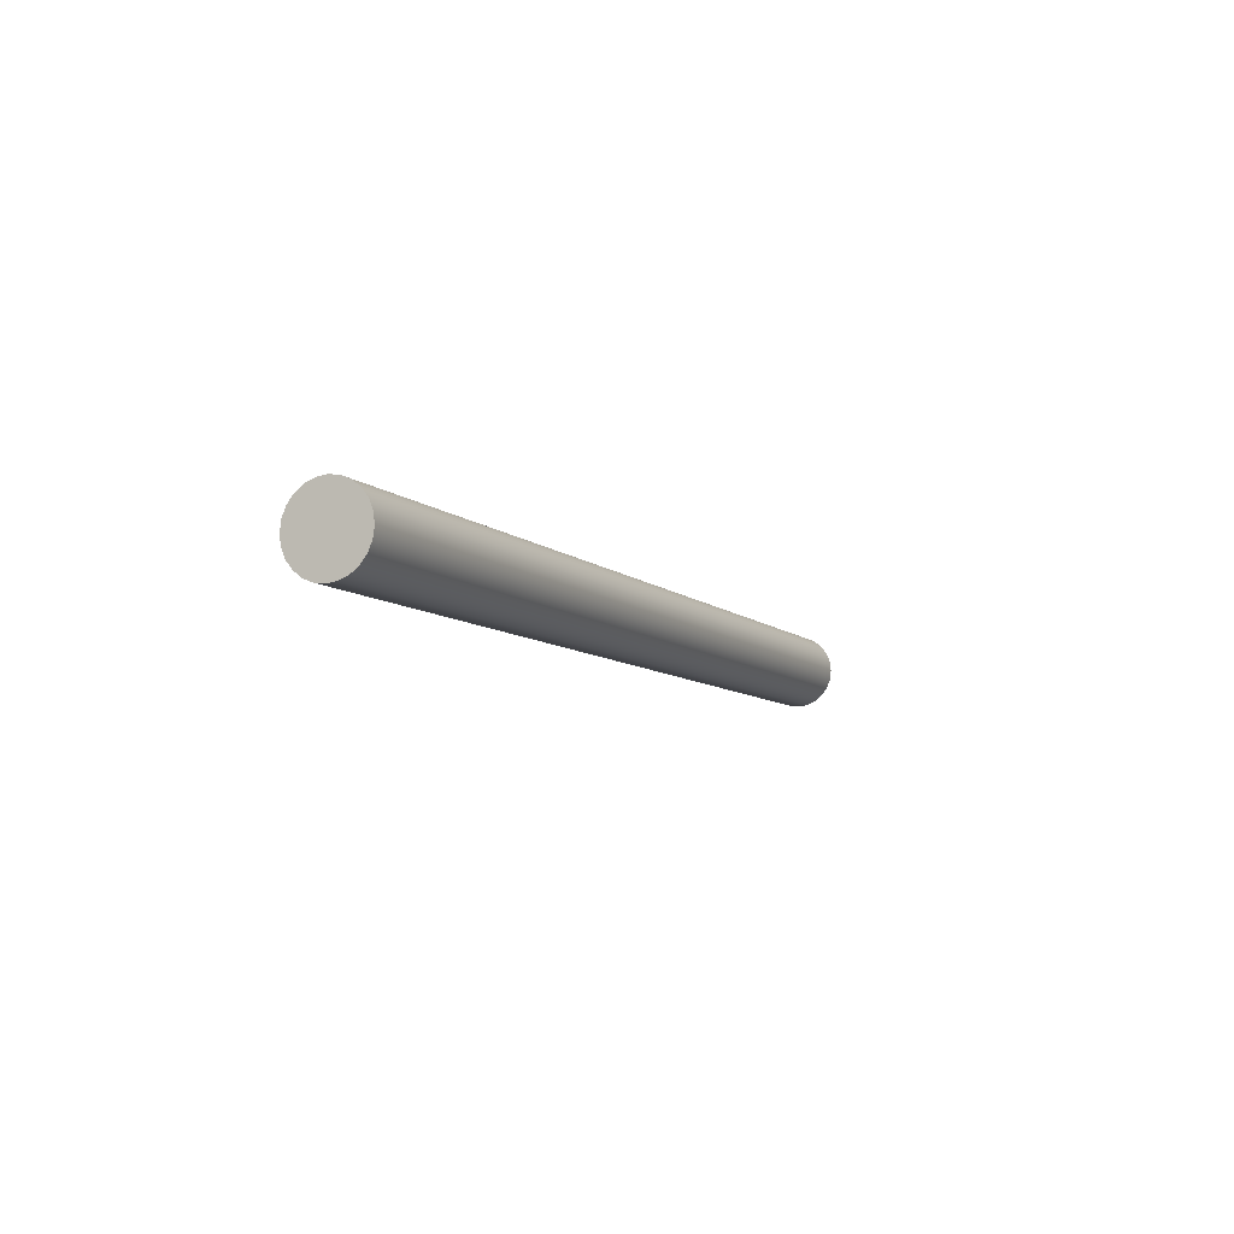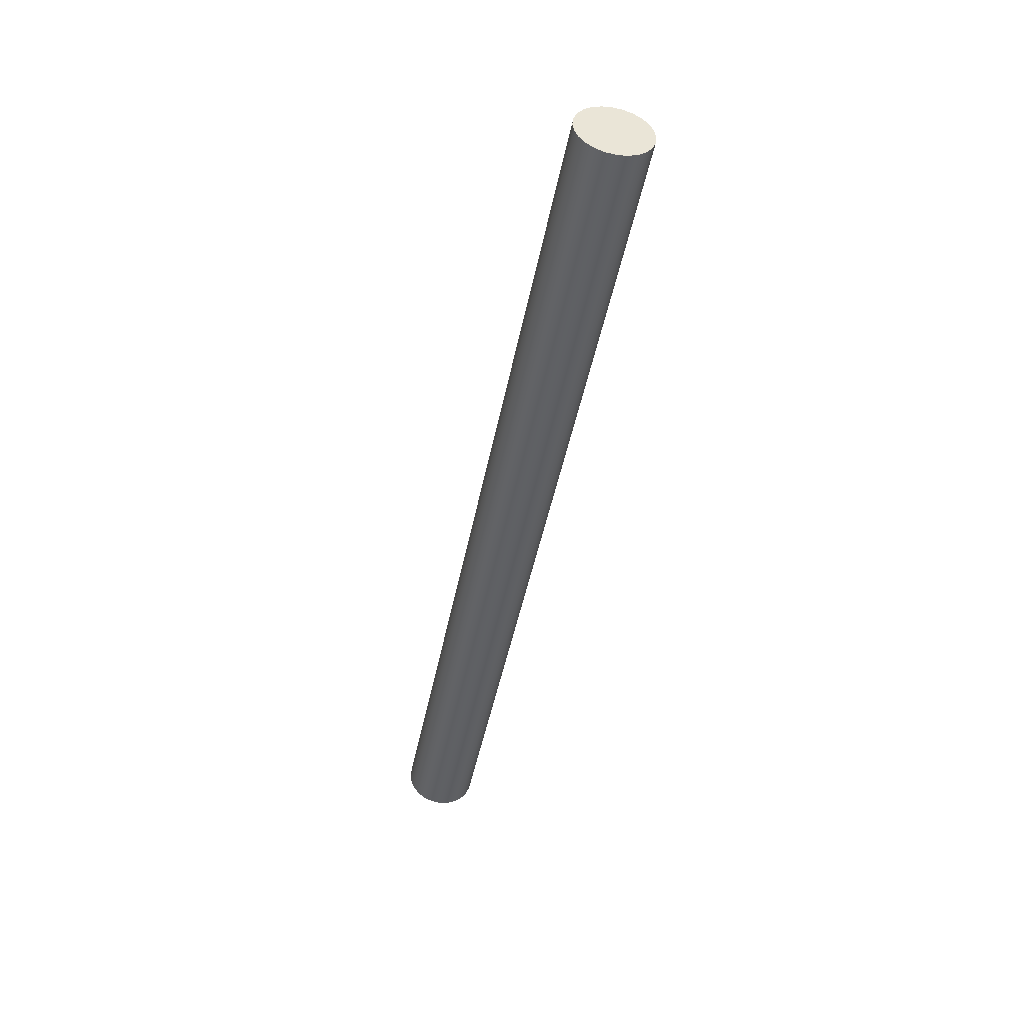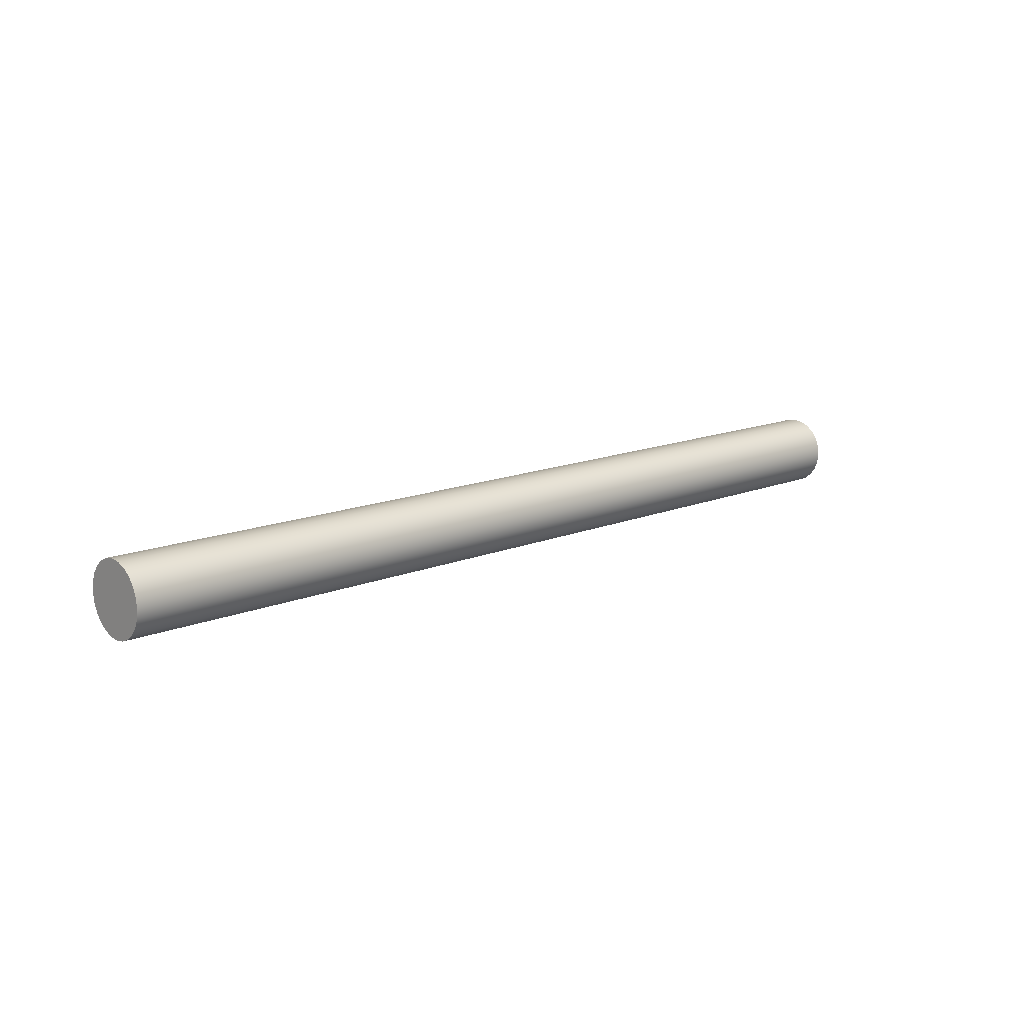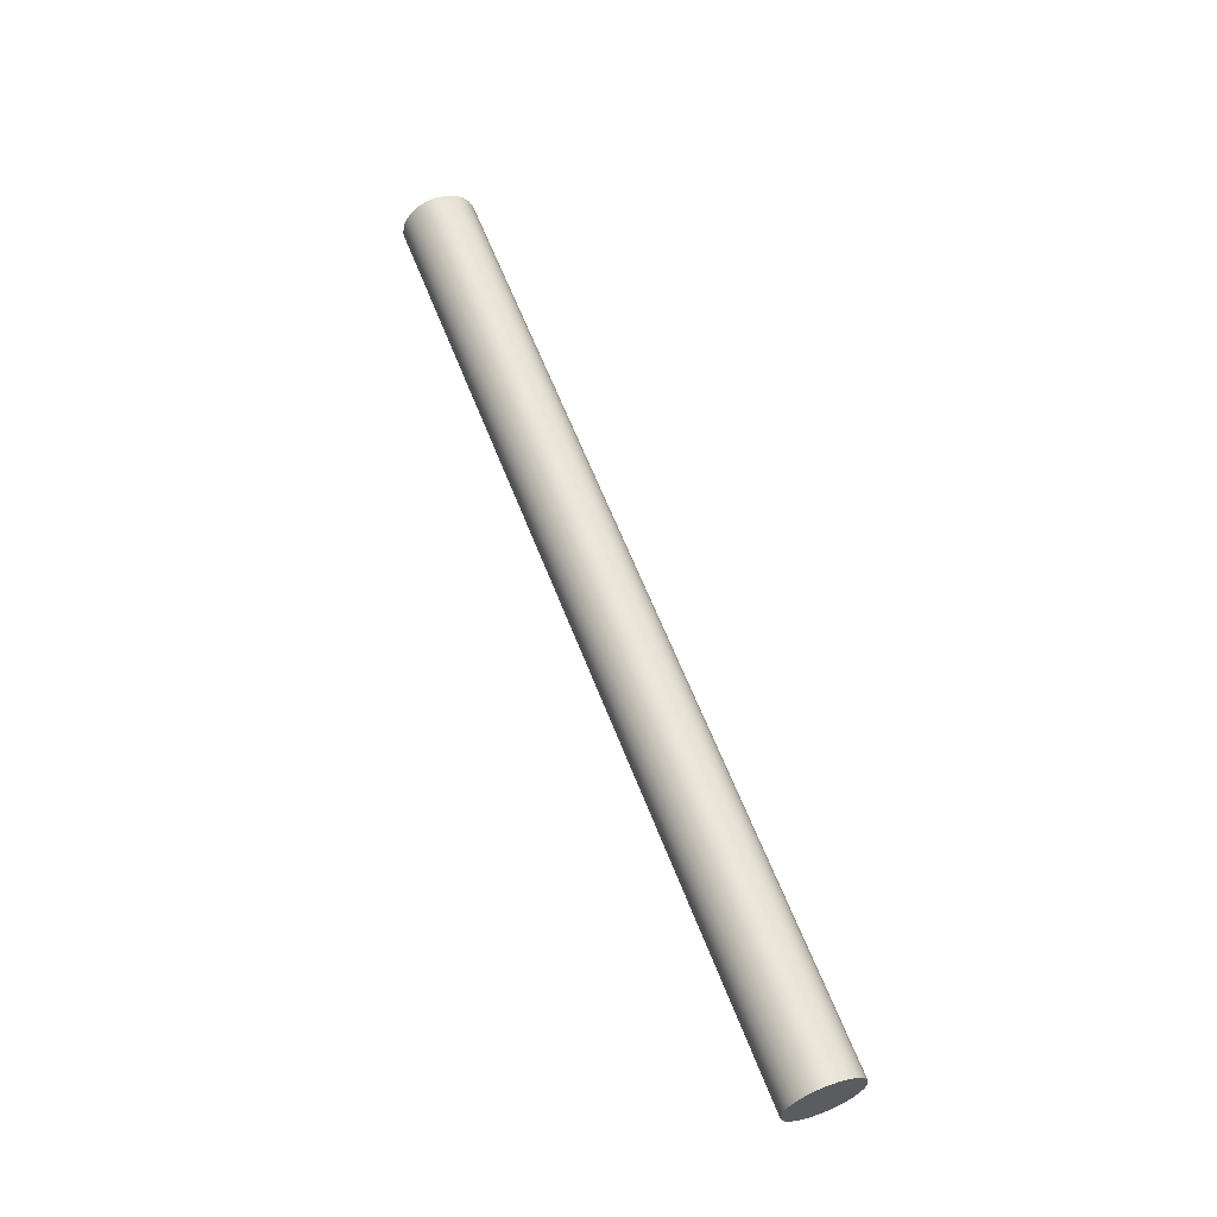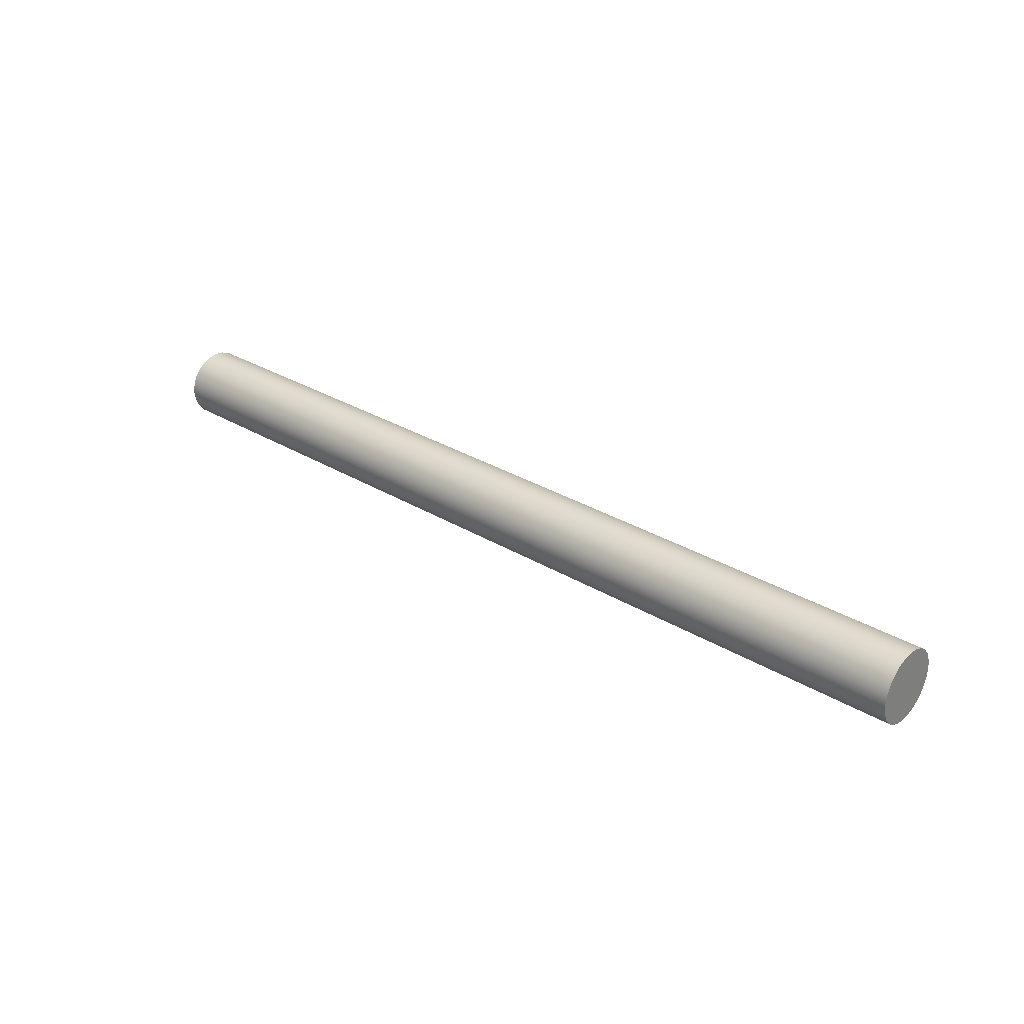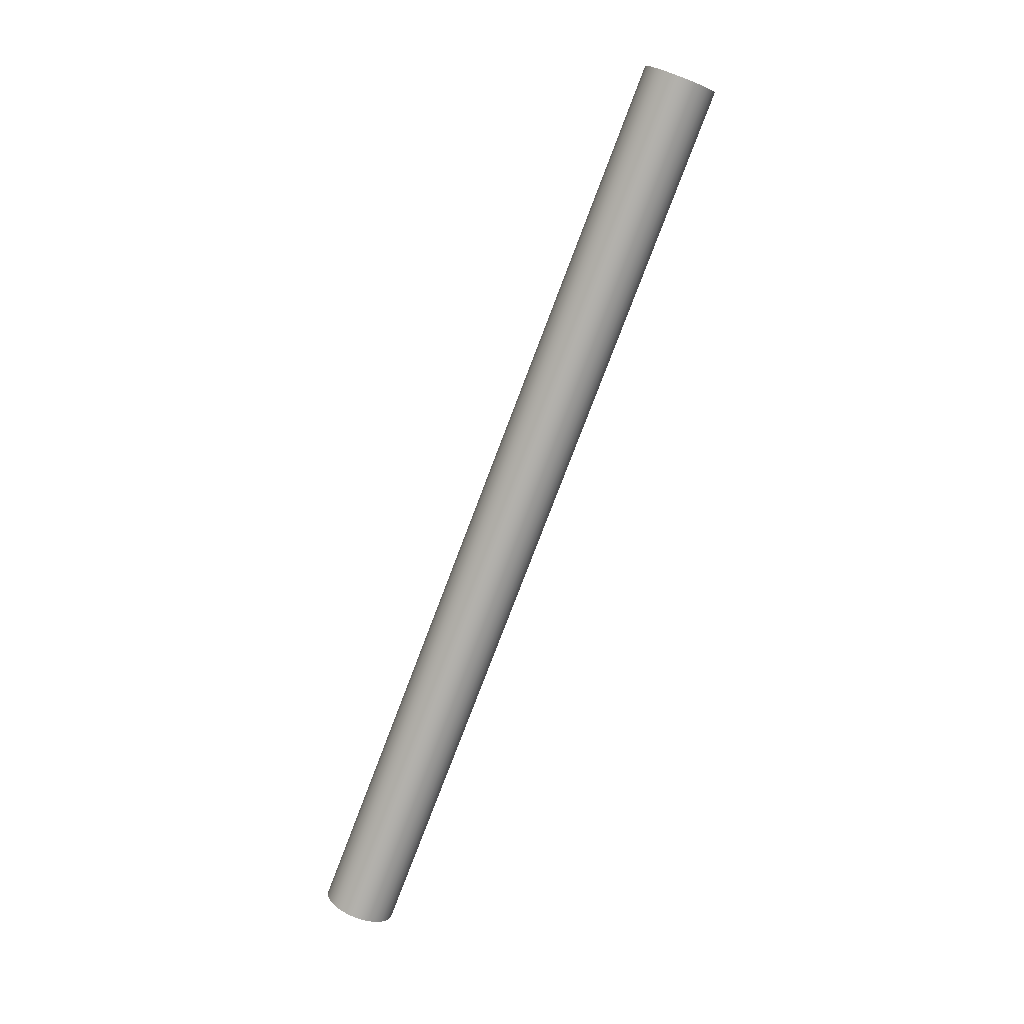
<metadata>
{"format":"obj","ext":"obj","renderer":"f3d","projection":"perspective","resolution":1024,"background":"white","views":[{"elev":-7.9,"azim":-65.7,"up":"+Z"},{"elev":-45.2,"azim":-100.8,"up":"+Y"},{"elev":13.8,"azim":137.2,"up":"+Y"},{"elev":59.9,"azim":-110.8,"up":"+Z"},{"elev":30.0,"azim":-138.5,"up":"+Y"},{"elev":-78.0,"azim":69.2,"up":"+Z"}]}
</metadata>
<code>
g body_1
v -0.04305 0.0015 -0.0054
v -0.04305 0.000776 -0.005206
v -0.04305 0.00085 -0.005025
v -0.04305 0.00097 -0.00487
v -0.04305 0.001125 -0.00475
v -0.04305 0.001306 -0.004676
v -0.04305 0.0015 -0.00465
v -0.04305 0.001694 -0.004676
v -0.04305 0.001875 -0.00475
v -0.04305 0.00203 -0.00487
v -0.04305 0.00215 -0.005025
v -0.04305 0.002224 -0.005206
v -0.04305 0.00225 -0.0054
v -0.04305 0.002224 -0.005594
v -0.04305 0.00215 -0.005775
v -0.04305 0.00203 -0.00593
v -0.04305 0.001875 -0.00605
v -0.04305 0.001694 -0.006124
v -0.04305 0.0015 -0.00615
v -0.04305 0.001306 -0.006124
v -0.04305 0.001125 -0.00605
v -0.04305 0.00097 -0.00593
v -0.04305 0.00085 -0.005775
v -0.04305 0.000776 -0.005594
v -0.04305 0.00075 -0.0054
v -0.02405 0.00225 -0.0054
v -0.04305 0.00225 -0.0054
v -0.04305 0.002224 -0.005206
v -0.02405 0.002224 -0.005206
v -0.04305 0.00215 -0.005025
v -0.02405 0.00215 -0.005025
v -0.04305 0.00203 -0.00487
v -0.02405 0.00203 -0.00487
v -0.04305 0.001875 -0.00475
v -0.02405 0.001875 -0.00475
v -0.04305 0.001694 -0.004676
v -0.02405 0.001694 -0.004676
v -0.04305 0.0015 -0.00465
v -0.02405 0.0015 -0.00465
v -0.04305 0.001306 -0.004676
v -0.02405 0.001306 -0.004676
v -0.04305 0.001125 -0.00475
v -0.02405 0.001125 -0.00475
v -0.04305 0.00097 -0.00487
v -0.02405 0.00097 -0.00487
v -0.04305 0.00085 -0.005025
v -0.02405 0.00085 -0.005025
v -0.04305 0.000776 -0.005206
v -0.02405 0.000776 -0.005206
v -0.04305 0.00075 -0.0054
v -0.02405 0.00075 -0.0054
v -0.04305 0.000776 -0.005594
v -0.02405 0.000776 -0.005594
v -0.04305 0.00085 -0.005775
v -0.02405 0.00085 -0.005775
v -0.04305 0.00097 -0.00593
v -0.02405 0.00097 -0.00593
v -0.04305 0.001125 -0.00605
v -0.02405 0.001125 -0.00605
v -0.04305 0.001306 -0.006124
v -0.02405 0.001306 -0.006124
v -0.04305 0.0015 -0.00615
v -0.02405 0.0015 -0.00615
v -0.04305 0.001694 -0.006124
v -0.02405 0.001694 -0.006124
v -0.04305 0.001875 -0.00605
v -0.02405 0.001875 -0.00605
v -0.04305 0.00203 -0.00593
v -0.02405 0.00203 -0.00593
v -0.04305 0.00215 -0.005775
v -0.02405 0.00215 -0.005775
v -0.04305 0.002224 -0.005594
v -0.02405 0.002224 -0.005594
v -0.02405 0.0015 -0.0054
v -0.02405 0.000776 -0.005594
v -0.02405 0.00085 -0.005775
v -0.02405 0.00097 -0.00593
v -0.02405 0.001125 -0.00605
v -0.02405 0.001306 -0.006124
v -0.02405 0.0015 -0.00615
v -0.02405 0.001694 -0.006124
v -0.02405 0.001875 -0.00605
v -0.02405 0.00203 -0.00593
v -0.02405 0.00215 -0.005775
v -0.02405 0.002224 -0.005594
v -0.02405 0.00225 -0.0054
v -0.02405 0.002224 -0.005206
v -0.02405 0.00215 -0.005025
v -0.02405 0.00203 -0.00487
v -0.02405 0.001875 -0.00475
v -0.02405 0.001694 -0.004676
v -0.02405 0.0015 -0.00465
v -0.02405 0.001306 -0.004676
v -0.02405 0.001125 -0.00475
v -0.02405 0.00097 -0.00487
v -0.02405 0.00085 -0.005025
v -0.02405 0.000776 -0.005206
v -0.02405 0.00075 -0.0054
f 27 73 72
f 71 72 73
f 69 70 71
f 67 68 69
f 65 66 67
f 63 64 65
f 61 62 63
f 59 60 61
f 57 58 59
f 55 56 57
f 53 54 55
f 51 52 53
f 49 50 51
f 47 48 49
f 45 46 47
f 43 44 45
f 41 42 43
f 39 40 41
f 37 38 39
f 35 36 37
f 33 34 35
f 31 32 33
f 29 30 31
f 26 28 29
f 72 71 70
f 70 69 68
f 68 67 66
f 66 65 64
f 64 63 62
f 62 61 60
f 60 59 58
f 58 57 56
f 56 55 54
f 54 53 52
f 52 51 50
f 50 49 48
f 48 47 46
f 46 45 44
f 44 43 42
f 42 41 40
f 40 39 38
f 38 37 36
f 36 35 34
f 34 33 32
f 32 31 30
f 30 29 28
f 28 26 27
f 73 27 26
f 1 24 25
f 1 23 24
f 1 22 23
f 1 21 22
f 1 20 21
f 1 19 20
f 1 18 19
f 1 17 18
f 1 16 17
f 1 15 16
f 1 14 15
f 1 13 14
f 1 12 13
f 1 11 12
f 1 10 11
f 1 9 10
f 1 8 9
f 1 7 8
f 1 6 7
f 1 5 6
f 1 4 5
f 1 3 4
f 1 25 2
f 3 1 2
f 74 98 75
f 74 76 77
f 74 77 78
f 74 78 79
f 74 79 80
f 74 80 81
f 74 81 82
f 74 82 83
f 74 83 84
f 74 84 85
f 74 85 86
f 74 86 87
f 74 87 88
f 74 88 89
f 74 89 90
f 74 90 91
f 74 91 92
f 74 92 93
f 74 93 94
f 74 94 95
f 74 95 96
f 74 96 97
f 74 97 98
f 76 74 75

</code>
